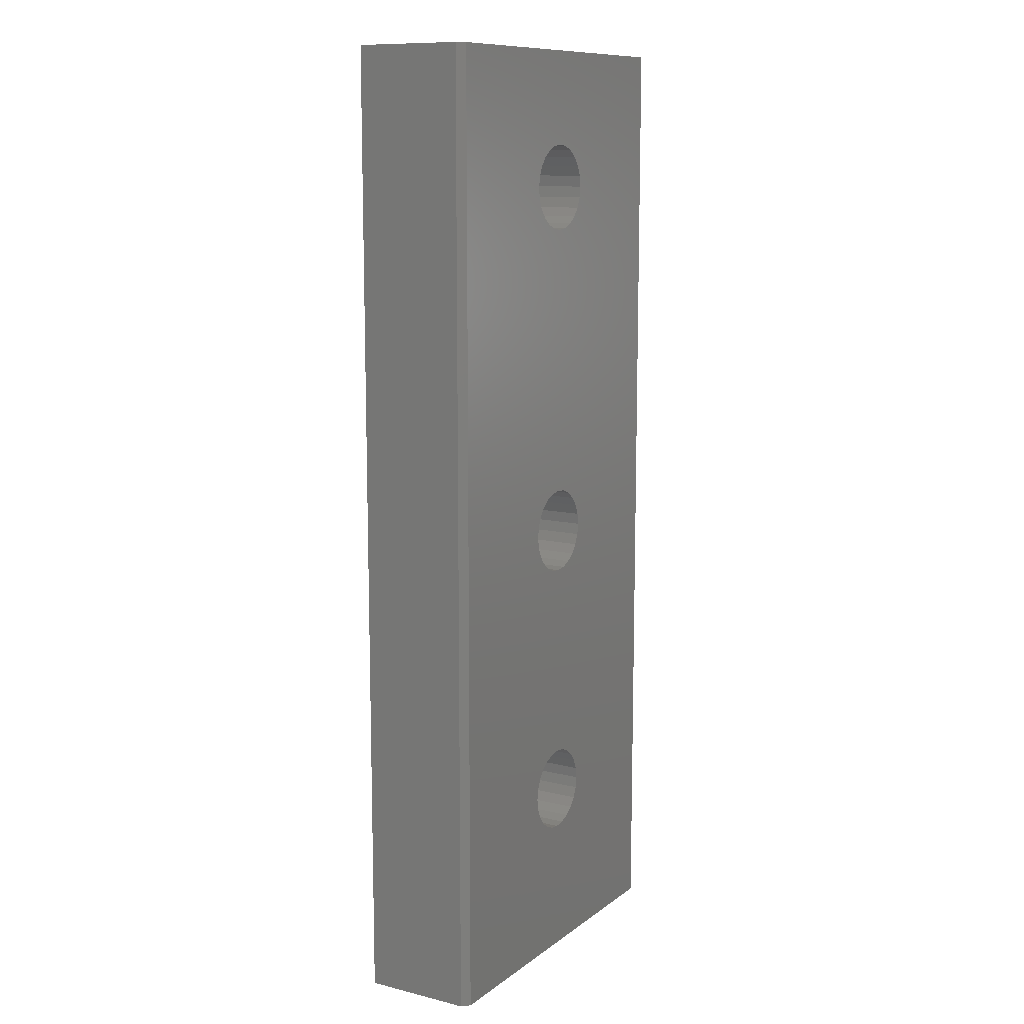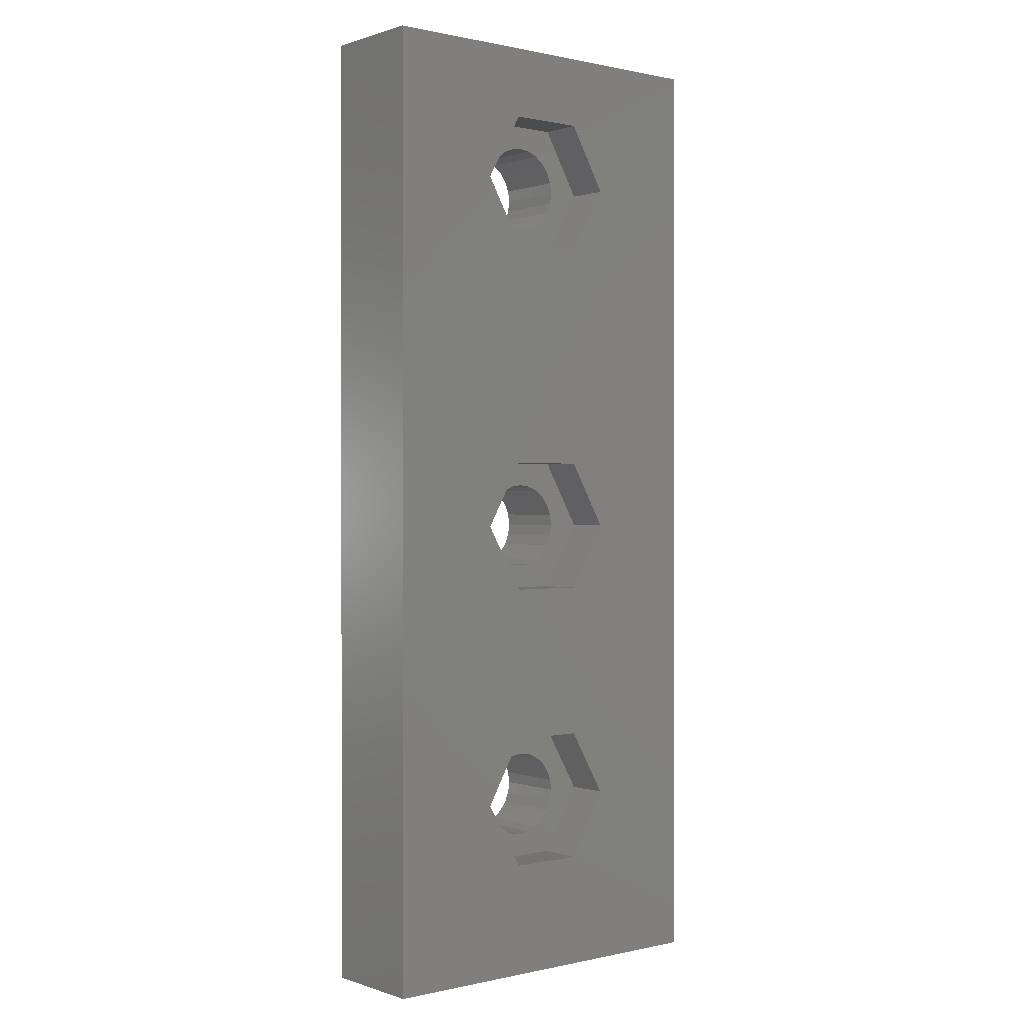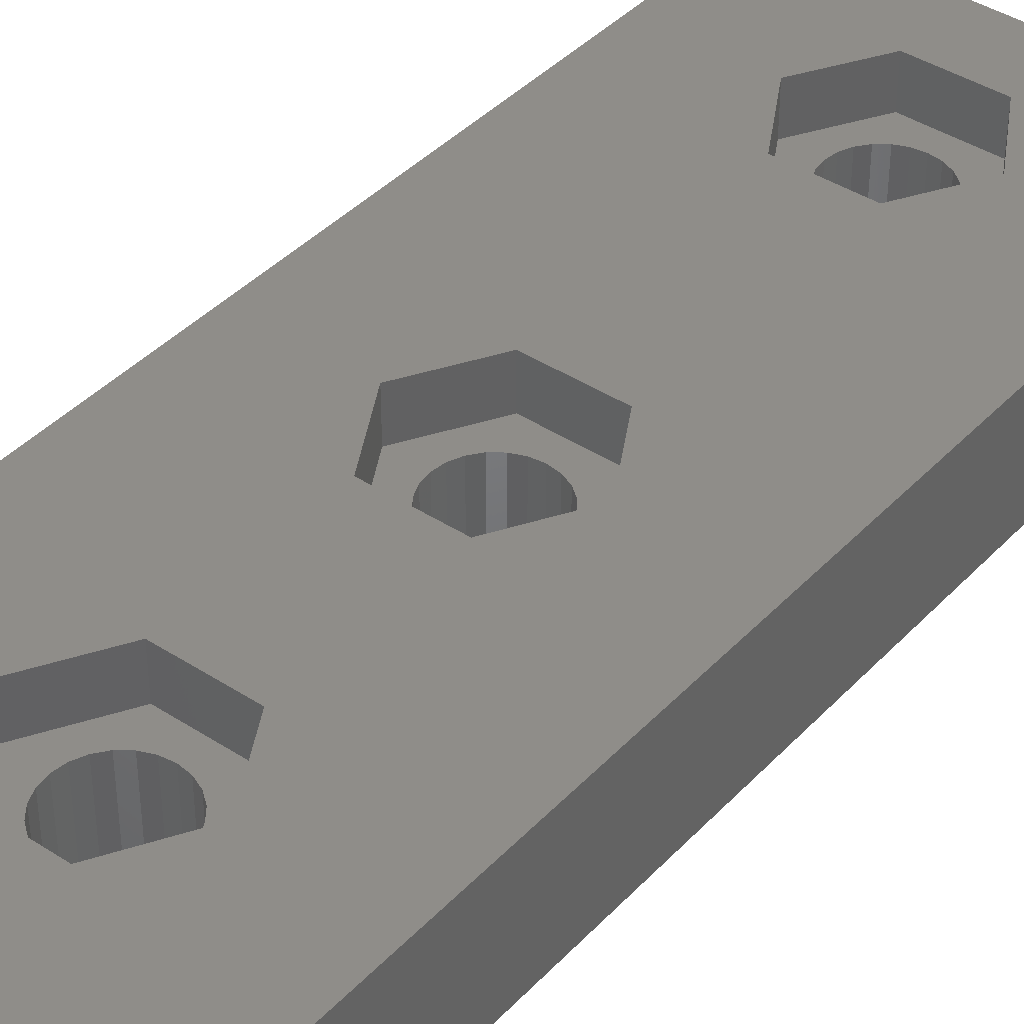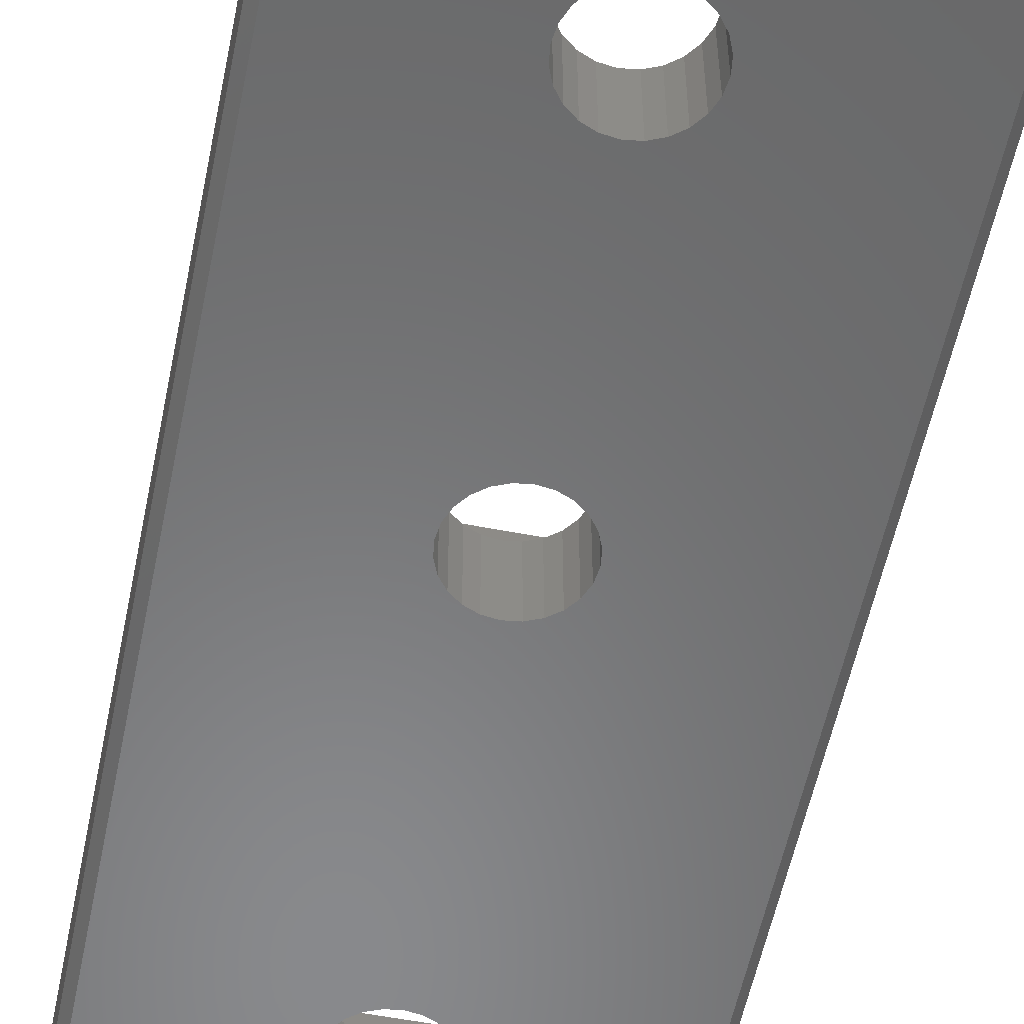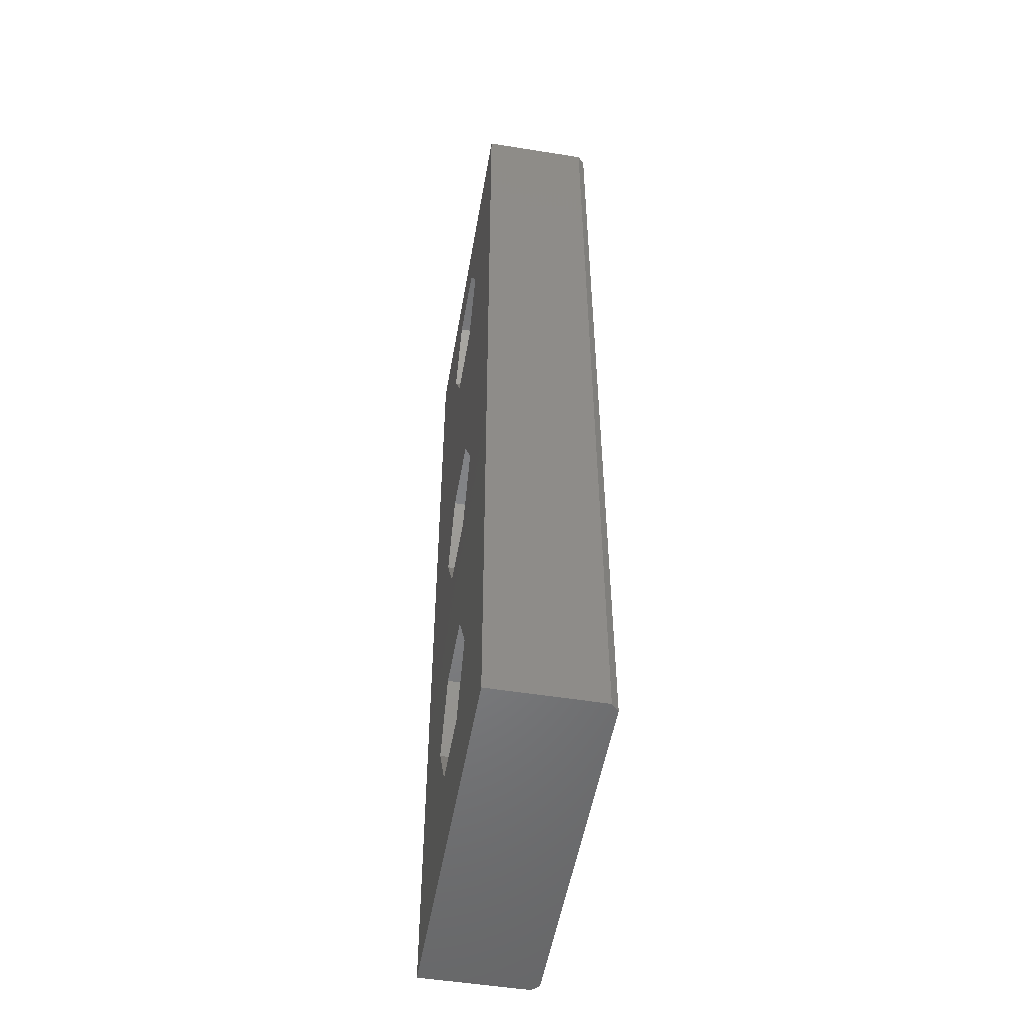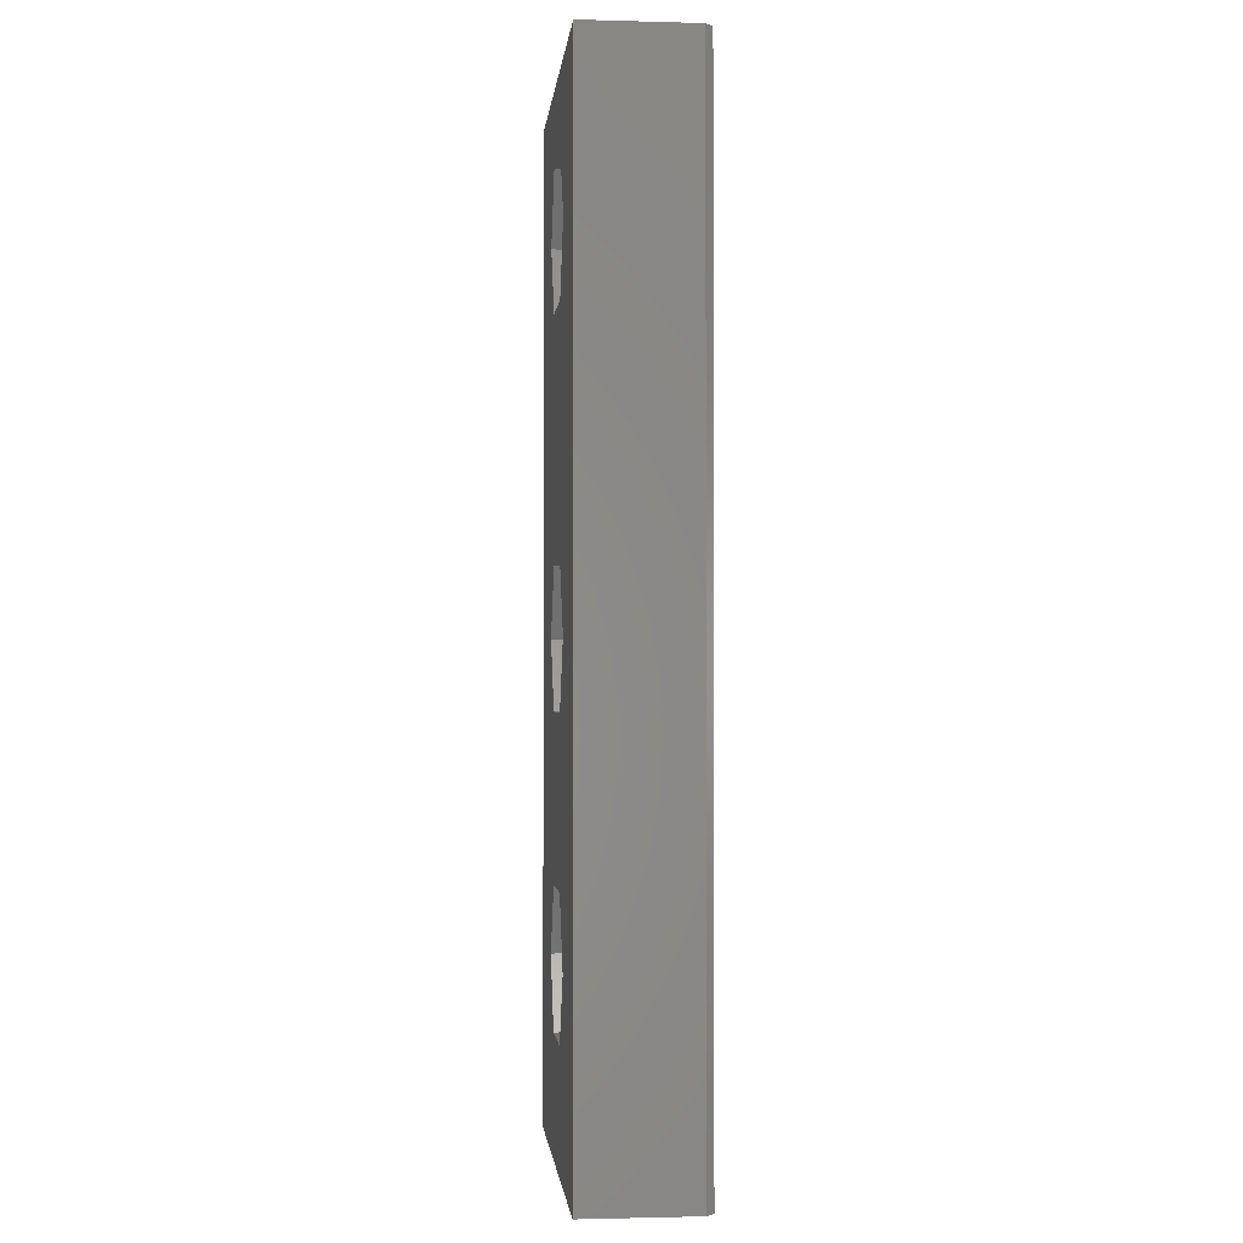
<metadata>
{"format":"stl","ext":"stl","renderer":"f3d","projection":"perspective","resolution":1024,"background":"white","views":[{"elev":11.1,"azim":120.8,"up":"+Y"},{"elev":0.4,"azim":-39.4,"up":"+Y"},{"elev":40.6,"azim":38.5,"up":"+Z"},{"elev":-55.5,"azim":-11.5,"up":"+Z"},{"elev":-52.2,"azim":80.2,"up":"+Y"},{"elev":-1.5,"azim":84.4,"up":"+Y"}]}
</metadata>
<code>
# stl→obj: 192 verts, 392 faces
v 0.5 67 -1.587e-14
v 10.1 58.28 5.64e-15
v 0.5 0 0
v 10.4 59 5.64e-15
v 10.88 59.62 5.64e-15
v 11.5 60.1 5.64e-15
v 25.5 67 -1.587e-14
v 10 57.5 5.64e-15
v 10 32.5 5.64e-15
v 12.22 60.4 5.64e-15
v 13 60.5 5.64e-15
v 13.78 60.4 5.64e-15
v 14.5 60.1 5.64e-15
v 15.12 59.62 5.64e-15
v 15.6 59 5.64e-15
v 15.9 58.28 5.64e-15
v 16 57.5 5.64e-15
v 16 32.5 5.64e-15
v 16 12.5 2.82e-15
v 11.5 9.902 2.82e-15
v 25.5 0 0
v 10.88 10.38 2.82e-15
v 10.4 11 2.82e-15
v 10.1 11.72 2.82e-15
v 10 12.5 2.82e-15
v 12.22 9.602 2.82e-15
v 13 9.5 2.82e-15
v 13.78 9.602 2.82e-15
v 14.5 9.902 2.82e-15
v 15.12 10.38 2.82e-15
v 15.6 11 2.82e-15
v 15.9 11.72 2.82e-15
v 10.1 31.72 5.64e-15
v 10.1 13.28 2.82e-15
v 10.4 31 5.64e-15
v 10.4 14 2.82e-15
v 10.88 14.62 2.82e-15
v 10.88 30.38 5.64e-15
v 11.5 15.1 2.82e-15
v 11.5 29.9 5.64e-15
v 12.22 15.4 2.82e-15
v 12.22 29.6 5.64e-15
v 13 15.5 2.82e-15
v 13 29.5 5.64e-15
v 13.78 29.6 5.64e-15
v 13.78 15.4 2.82e-15
v 14.5 15.1 2.82e-15
v 14.5 29.9 5.64e-15
v 15.12 14.62 2.82e-15
v 15.12 30.38 5.64e-15
v 15.6 31 5.64e-15
v 15.6 14 2.82e-15
v 15.9 31.72 5.64e-15
v 15.9 13.28 2.82e-15
v 10.1 33.28 5.64e-15
v 10.1 56.72 5.64e-15
v 10.4 34 5.64e-15
v 10.4 56 5.64e-15
v 10.88 34.62 5.64e-15
v 10.88 55.38 5.64e-15
v 11.5 35.1 5.64e-15
v 11.5 54.9 5.64e-15
v 12.22 35.4 5.64e-15
v 12.22 54.6 5.64e-15
v 13 35.5 5.64e-15
v 13 54.5 5.64e-15
v 13.78 54.6 5.64e-15
v 13.78 35.4 5.64e-15
v 14.5 54.9 5.64e-15
v 14.5 35.1 5.64e-15
v 15.12 55.38 5.64e-15
v 15.12 34.62 5.64e-15
v 15.6 56 5.64e-15
v 15.6 34 5.64e-15
v 15.9 56.72 5.64e-15
v 15.9 33.28 5.64e-15
v -3.532e-17 67 8
v 0 0 0.5
v 0 0 8
v -3.532e-17 67 0.5
v 13.78 15.4 5
v 13 15.5 5
v 10.35 37.09 8
v 7.7 57.5 8
v 7.7 32.5 8
v 10.35 52.91 8
v 15.65 37.09 8
v 15.65 52.91 8
v 18.3 32.5 8
v 18.3 57.5 8
v 7.7 12.5 8
v 10.35 7.91 8
v 26 0 8
v 15.65 7.91 8
v 18.3 12.5 8
v 10.35 62.09 8
v 26 67 8
v 15.65 62.09 8
v 10.35 27.91 8
v 10.35 17.09 8
v 15.65 17.09 8
v 15.65 27.91 8
v 26 67 0.5
v 26 0 0.5
v 15.12 14.62 5
v 15.6 14 5
v 10.1 11.72 5
v 10 12.5 5
v 10.88 10.38 5
v 10.4 11 5
v 15.6 11 5
v 15.12 10.38 5
v 12.22 9.602 5
v 13 9.5 5
v 10.1 13.28 5
v 15.9 11.72 5
v 11.5 9.902 5
v 12.22 15.4 5
v 13.78 9.602 5
v 14.5 9.902 5
v 11.5 15.1 5
v 10.88 14.62 5
v 10.4 14 5
v 16 12.5 5
v 15.9 13.28 5
v 14.5 35.1 5
v 13.78 35.4 5
v 12.22 29.6 5
v 13 29.5 5
v 15.9 31.72 5
v 15.6 31 5
v 13.78 29.6 5
v 15.12 34.62 5
v 15.6 34 5
v 13 35.5 5
v 15.12 30.38 5
v 14.5 15.1 5
v 15.9 33.28 5
v 16 32.5 5
v 14.5 29.9 5
v 11.5 35.1 5
v 10.88 34.62 5
v 12.22 35.4 5
v 10.4 34 5
v 10.1 33.28 5
v 10 32.5 5
v 15.65 27.91 5
v 10.35 27.91 5
v 16 57.5 5
v 15.9 56.72 5
v 10.1 31.72 5
v 18.3 12.5 5
v 15.65 17.09 5
v 7.7 12.5 5
v 10.35 7.91 5
v 10.88 30.38 5
v 11.5 29.9 5
v 10.35 17.09 5
v 10.4 31 5
v 15.65 7.91 5
v 7.7 32.5 5
v 18.3 32.5 5
v 15.65 37.09 5
v 10.35 37.09 5
v 15.6 59 5
v 15.9 58.28 5
v 10.35 52.91 5
v 10 57.5 5
v 7.7 57.5 5
v 10.1 56.72 5
v 10.4 56 5
v 10.88 55.38 5
v 11.5 54.9 5
v 15.65 52.91 5
v 12.22 54.6 5
v 13 54.5 5
v 13.78 54.6 5
v 14.5 54.9 5
v 15.12 55.38 5
v 15.6 56 5
v 18.3 57.5 5
v 10.35 62.09 5
v 10.1 58.28 5
v 10.4 59 5
v 10.88 59.62 5
v 11.5 60.1 5
v 15.65 62.09 5
v 12.22 60.4 5
v 13 60.5 5
v 13.78 60.4 5
v 14.5 60.1 5
v 15.12 59.62 5
f 1 2 3
f 2 1 4
f 4 1 5
f 5 1 6
f 6 1 7
f 3 2 8
f 3 8 9
f 6 7 10
f 10 7 11
f 11 7 12
f 12 7 13
f 13 7 14
f 14 7 15
f 15 7 16
f 16 7 17
f 17 7 18
f 18 7 19
f 3 20 21
f 20 3 22
f 22 3 23
f 23 3 24
f 24 3 25
f 25 3 9
f 21 20 26
f 21 26 27
f 21 27 28
f 21 28 29
f 21 29 30
f 21 30 31
f 21 31 32
f 21 32 19
f 21 19 7
f 33 25 9
f 25 33 34
f 34 33 35
f 34 35 36
f 36 35 37
f 37 35 38
f 37 38 39
f 39 38 40
f 39 40 41
f 41 40 42
f 41 42 43
f 43 42 44
f 43 44 45
f 43 45 46
f 46 45 47
f 47 45 48
f 47 48 49
f 49 48 50
f 49 50 51
f 49 51 52
f 52 51 53
f 52 53 54
f 54 53 18
f 54 18 19
f 8 55 9
f 55 8 56
f 55 56 57
f 57 56 58
f 57 58 59
f 59 58 60
f 59 60 61
f 61 60 62
f 61 62 63
f 63 62 64
f 63 64 65
f 65 64 66
f 65 66 67
f 65 67 68
f 68 67 69
f 68 69 70
f 70 69 71
f 70 71 72
f 72 71 73
f 72 73 74
f 74 73 75
f 74 75 76
f 76 75 17
f 76 17 18
f 77 78 79
f 78 77 80
f 81 43 46
f 43 81 82
f 83 84 85
f 84 83 86
f 86 83 87
f 86 87 88
f 88 87 89
f 88 89 90
f 79 91 85
f 91 79 92
f 92 79 93
f 92 93 94
f 94 93 95
f 95 93 89
f 77 96 97
f 96 77 84
f 84 77 79
f 84 79 85
f 97 96 98
f 97 98 90
f 97 90 89
f 97 89 93
f 91 99 85
f 99 91 100
f 99 100 101
f 99 101 102
f 102 101 95
f 102 95 89
f 80 7 1
f 7 80 103
f 103 80 77
f 103 77 97
f 103 93 104
f 93 103 97
f 104 3 21
f 3 104 78
f 78 104 79
f 79 104 93
f 105 52 106
f 52 105 49
f 25 107 24
f 107 25 108
f 23 109 22
f 109 23 110
f 111 30 112
f 30 111 31
f 113 27 26
f 27 113 114
f 34 108 25
f 108 34 115
f 116 31 111
f 31 116 32
f 109 20 22
f 20 109 117
f 82 41 43
f 41 82 118
f 119 29 28
f 29 119 120
f 121 37 39
f 37 121 122
f 118 39 41
f 39 118 121
f 37 123 36
f 123 37 122
f 36 115 34
f 115 36 123
f 117 26 20
f 26 117 113
f 114 28 27
f 28 114 119
f 120 30 29
f 30 120 112
f 124 32 116
f 32 124 19
f 125 19 124
f 19 125 54
f 106 54 125
f 54 106 52
f 24 110 23
f 110 24 107
f 126 68 70
f 68 126 127
f 128 44 42
f 44 128 129
f 130 51 131
f 51 130 53
f 129 45 44
f 45 129 132
f 133 74 134
f 74 133 72
f 133 70 72
f 70 133 126
f 127 65 68
f 65 127 135
f 131 50 136
f 50 131 51
f 137 46 47
f 46 137 81
f 138 18 139
f 18 138 76
f 134 76 138
f 76 134 74
f 132 48 45
f 48 132 140
f 141 59 61
f 59 141 142
f 143 61 63
f 61 143 141
f 140 50 48
f 50 140 136
f 59 144 57
f 144 59 142
f 57 145 55
f 145 57 144
f 139 53 130
f 53 139 18
f 105 47 49
f 47 105 137
f 135 63 65
f 63 135 143
f 55 146 9
f 146 55 145
f 99 147 148
f 147 99 102
f 149 75 150
f 75 149 17
f 7 104 21
f 104 7 103
f 9 151 33
f 151 9 146
f 101 152 95
f 152 101 153
f 154 92 155
f 92 154 91
f 156 40 38
f 40 156 157
f 158 91 154
f 91 158 100
f 35 156 38
f 156 35 159
f 95 160 94
f 160 95 152
f 161 99 148
f 99 161 85
f 89 147 102
f 147 89 162
f 87 162 89
f 162 87 163
f 92 160 155
f 160 92 94
f 101 158 153
f 158 101 100
f 87 164 163
f 164 87 83
f 33 159 35
f 159 33 151
f 1 78 80
f 78 1 3
f 165 16 166
f 16 165 15
f 155 108 154
f 108 155 107
f 107 155 110
f 110 155 109
f 109 155 117
f 117 155 160
f 117 160 113
f 113 160 114
f 114 160 119
f 119 160 120
f 120 160 112
f 112 160 111
f 111 160 116
f 116 160 152
f 116 152 124
f 108 158 154
f 158 108 115
f 158 115 123
f 158 123 122
f 158 122 121
f 158 121 153
f 153 121 118
f 153 118 82
f 153 82 81
f 153 81 137
f 153 137 105
f 153 105 106
f 153 106 125
f 153 125 152
f 152 125 124
f 148 146 161
f 146 148 151
f 151 148 159
f 159 148 156
f 156 148 157
f 157 148 147
f 157 147 128
f 128 147 129
f 129 147 132
f 132 147 140
f 140 147 136
f 136 147 131
f 131 147 130
f 130 147 162
f 130 162 139
f 146 164 161
f 164 146 145
f 164 145 144
f 164 144 142
f 164 142 141
f 164 141 163
f 163 141 143
f 163 143 135
f 163 135 127
f 163 127 126
f 163 126 133
f 163 133 134
f 163 134 138
f 163 138 162
f 162 138 139
f 164 85 161
f 85 164 83
f 166 17 149
f 17 166 16
f 157 42 40
f 42 157 128
f 167 168 169
f 168 167 170
f 170 167 171
f 171 167 172
f 172 167 173
f 173 167 174
f 173 174 175
f 175 174 176
f 176 174 177
f 177 174 178
f 178 174 179
f 179 174 180
f 180 174 150
f 150 174 181
f 150 181 149
f 168 182 169
f 182 168 183
f 182 183 184
f 182 184 185
f 182 185 186
f 182 186 187
f 187 186 188
f 187 188 189
f 187 189 190
f 187 190 191
f 187 191 192
f 187 192 165
f 187 165 166
f 187 166 181
f 181 166 149
f 177 69 67
f 69 177 178
f 58 172 60
f 172 58 171
f 2 168 8
f 168 2 183
f 191 12 13
f 12 191 190
f 192 13 14
f 13 192 191
f 176 67 66
f 67 176 177
f 173 64 62
f 64 173 175
f 172 62 60
f 62 172 173
f 180 71 179
f 71 180 73
f 186 5 6
f 5 186 185
f 56 171 58
f 171 56 170
f 8 170 56
f 170 8 168
f 188 6 10
f 6 188 186
f 178 71 69
f 71 178 179
f 175 66 64
f 66 175 176
f 189 10 11
f 10 189 188
f 190 11 12
f 11 190 189
f 150 73 180
f 73 150 75
f 5 184 4
f 184 5 185
f 4 183 2
f 183 4 184
f 192 15 165
f 15 192 14
f 98 181 90
f 181 98 187
f 98 182 187
f 182 98 96
f 86 174 167
f 174 86 88
f 90 174 88
f 174 90 181
f 182 84 169
f 84 182 96
f 169 86 167
f 86 169 84

</code>
